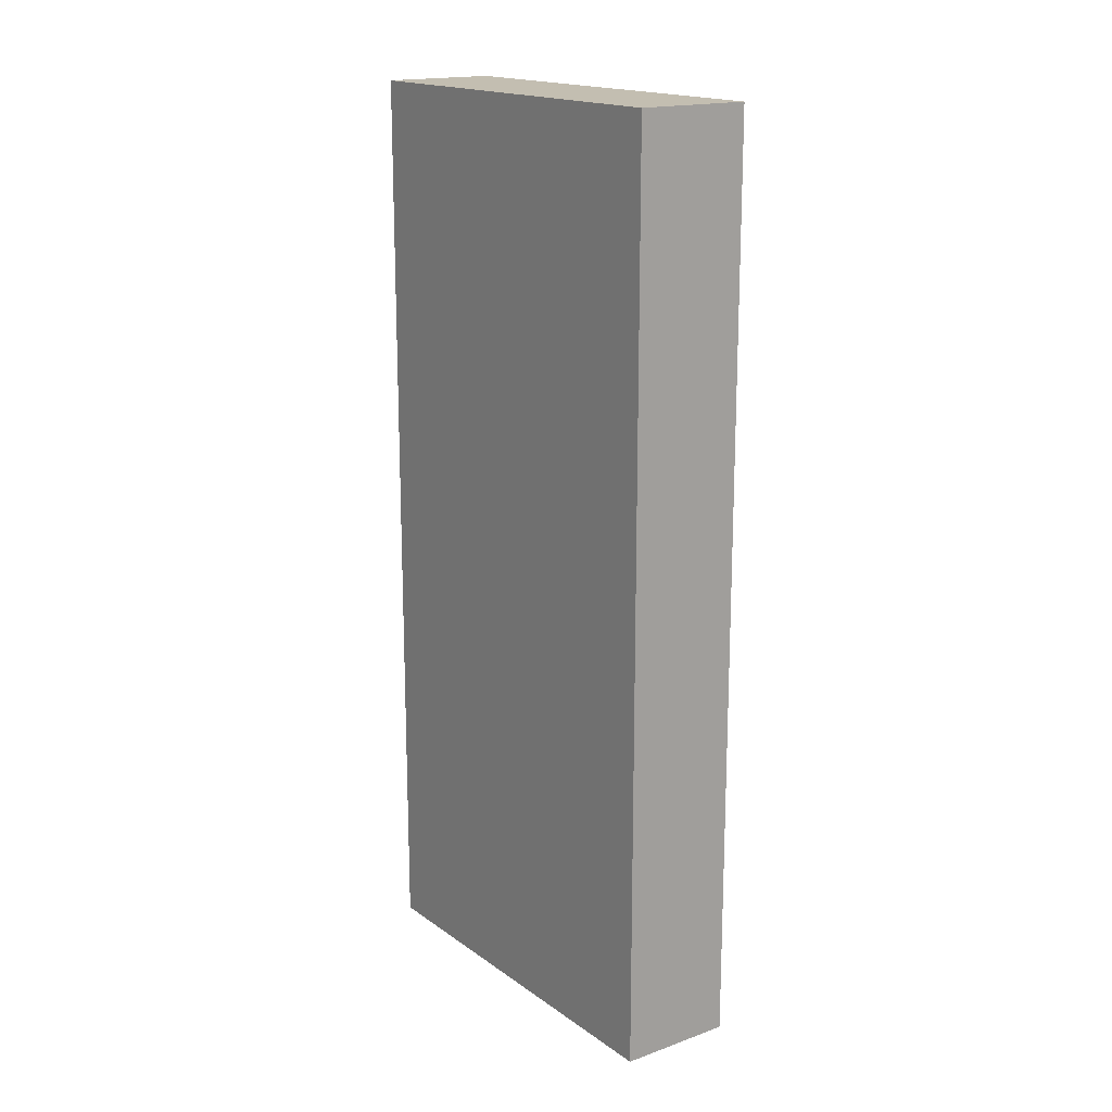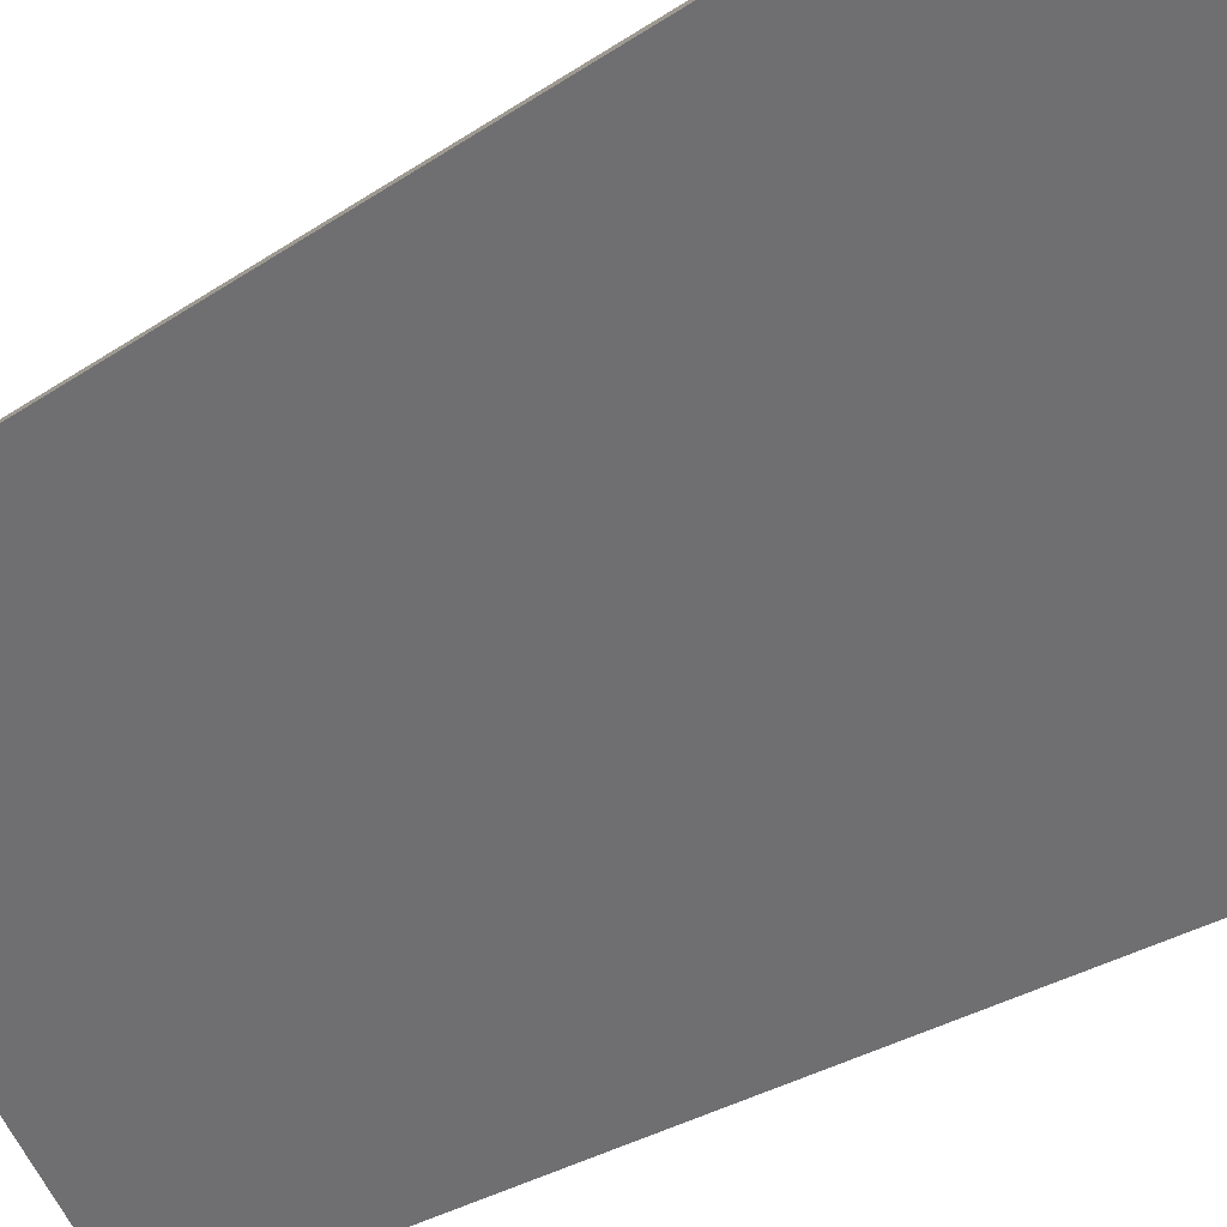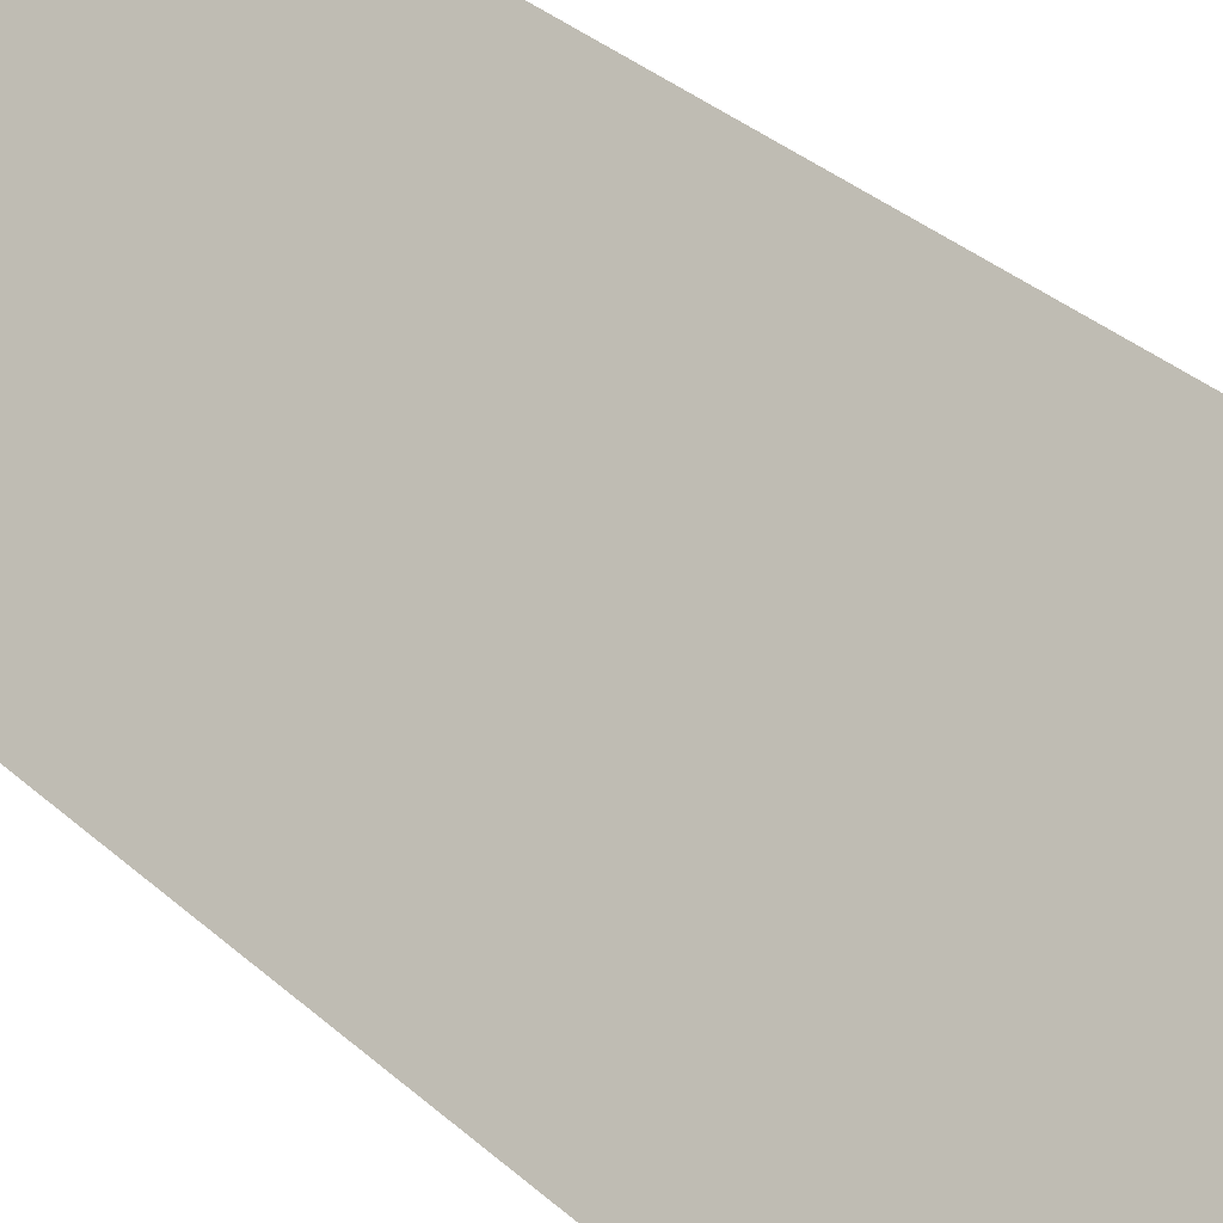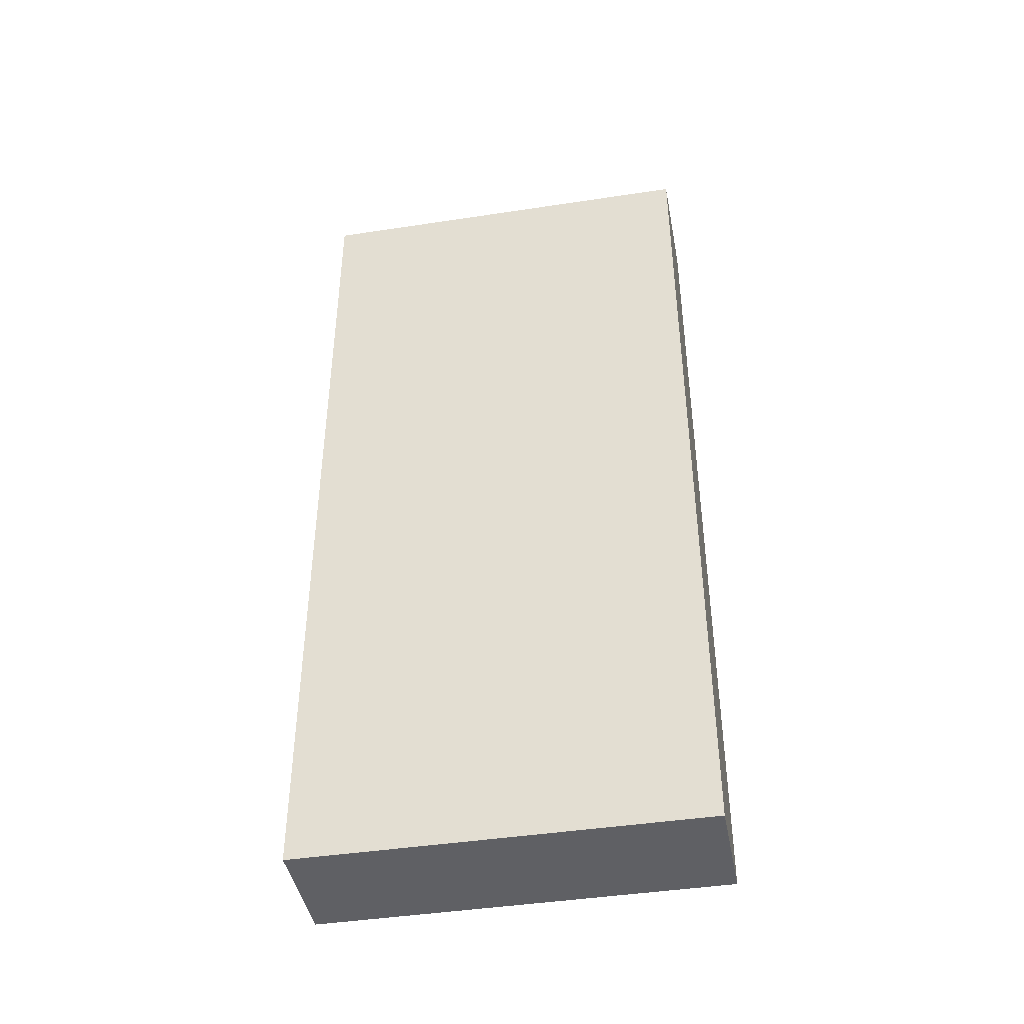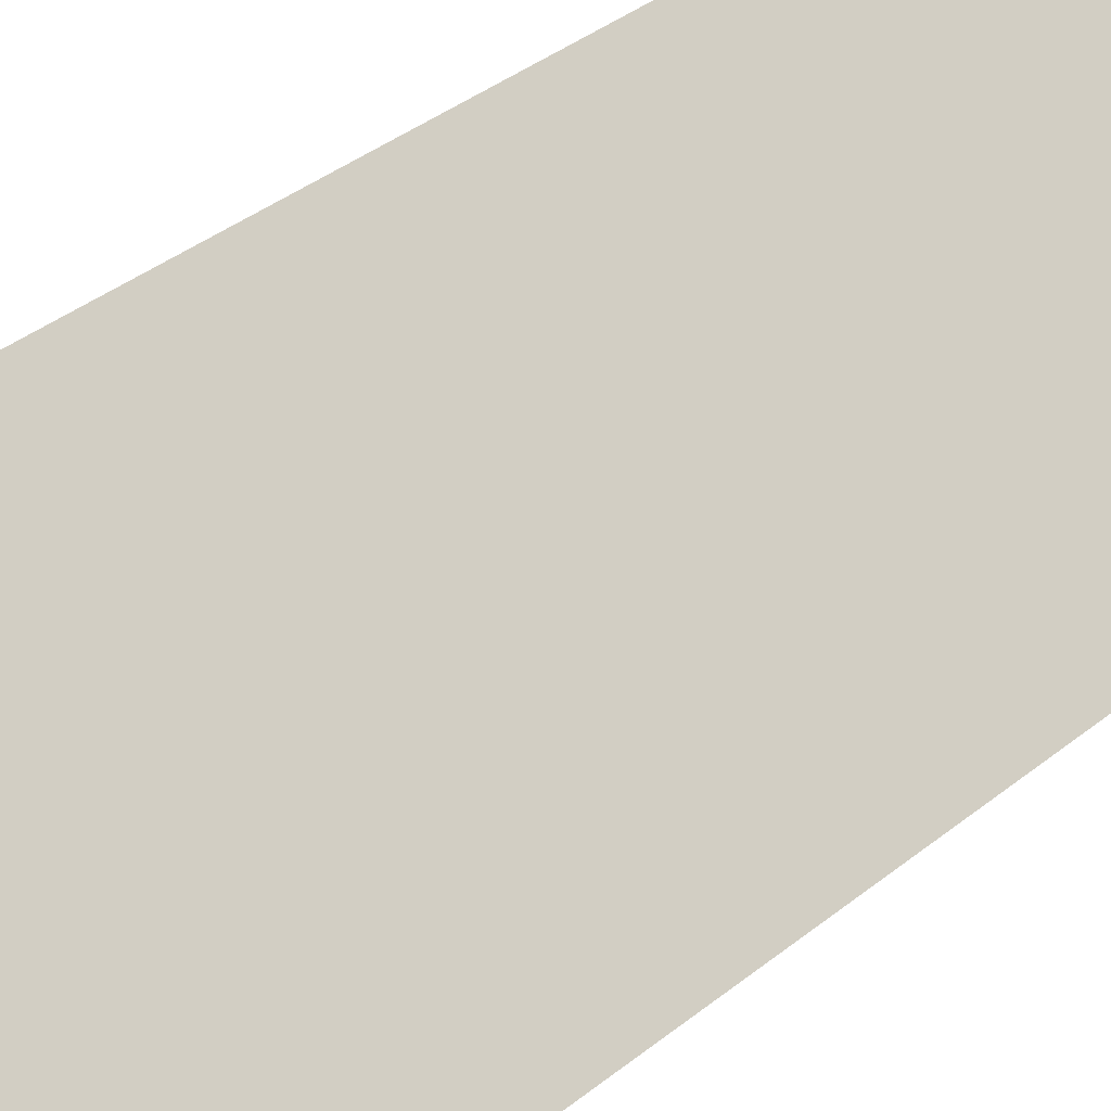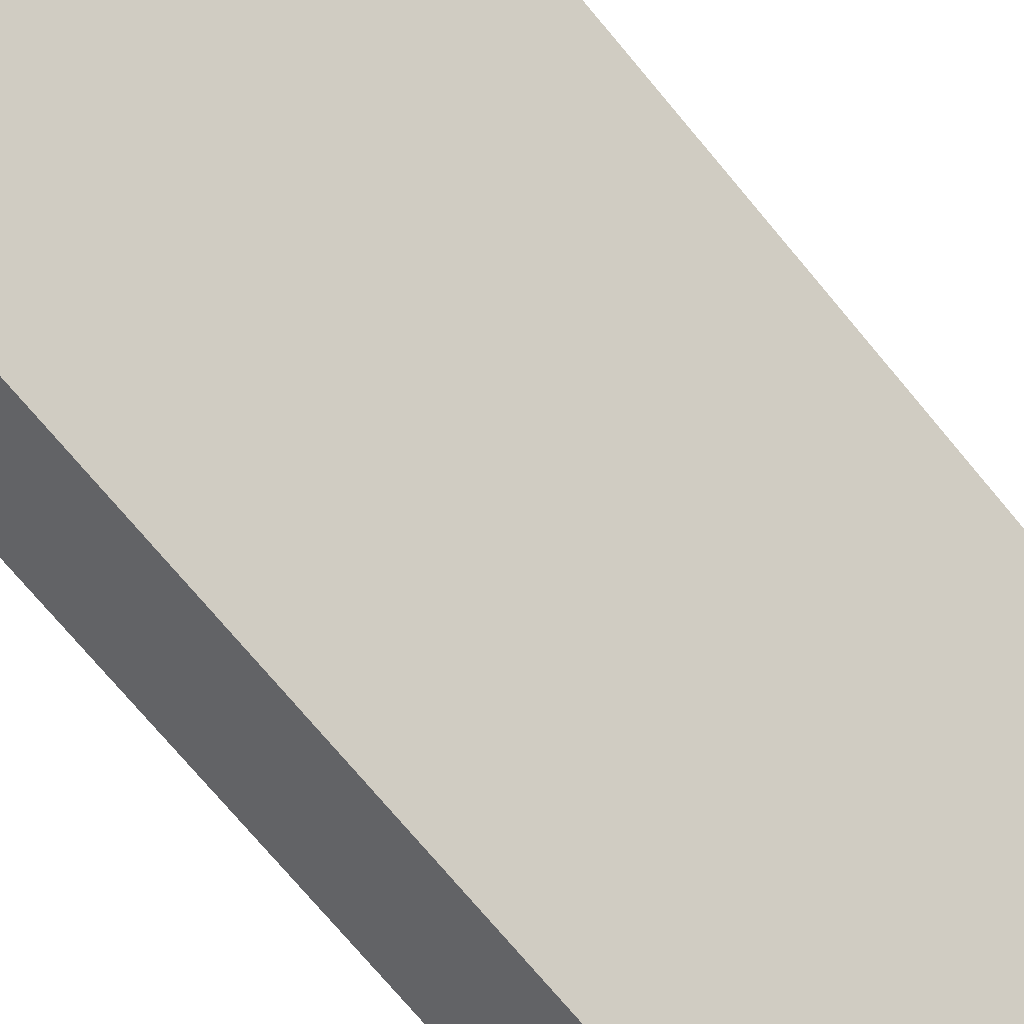
<metadata>
{"format":"obj","ext":"obj","renderer":"f3d","projection":"perspective","resolution":1024,"background":"white","views":[{"elev":17.2,"azim":9.0,"up":"+Y"},{"elev":-25.9,"azim":138.3,"up":"+Z"},{"elev":35.9,"azim":-41.1,"up":"+Z"},{"elev":-43.4,"azim":-34.8,"up":"+Y"},{"elev":38.7,"azim":-135.0,"up":"+Z"},{"elev":-73.8,"azim":39.9,"up":"+Z"}]}
</metadata>
<code>
v  2.509 8.024 2.512
v  0.712 8.024 -0.702
v  0 8.024 4.913e-16
v  3.221 8.024 1.81
v  0 0 0
v  2.509 -1.538e-16 2.512
v  3.221 -1.108e-16 1.81
v  0.712 4.299e-17 -0.702
g defaultobject
f 1 2 3
f 2 1 4
f 5 1 3
f 1 5 6
f 6 4 1
f 4 6 7
f 7 2 4
f 2 7 8
f 8 3 2
f 3 8 5
f 8 6 5
f 6 8 7

</code>
